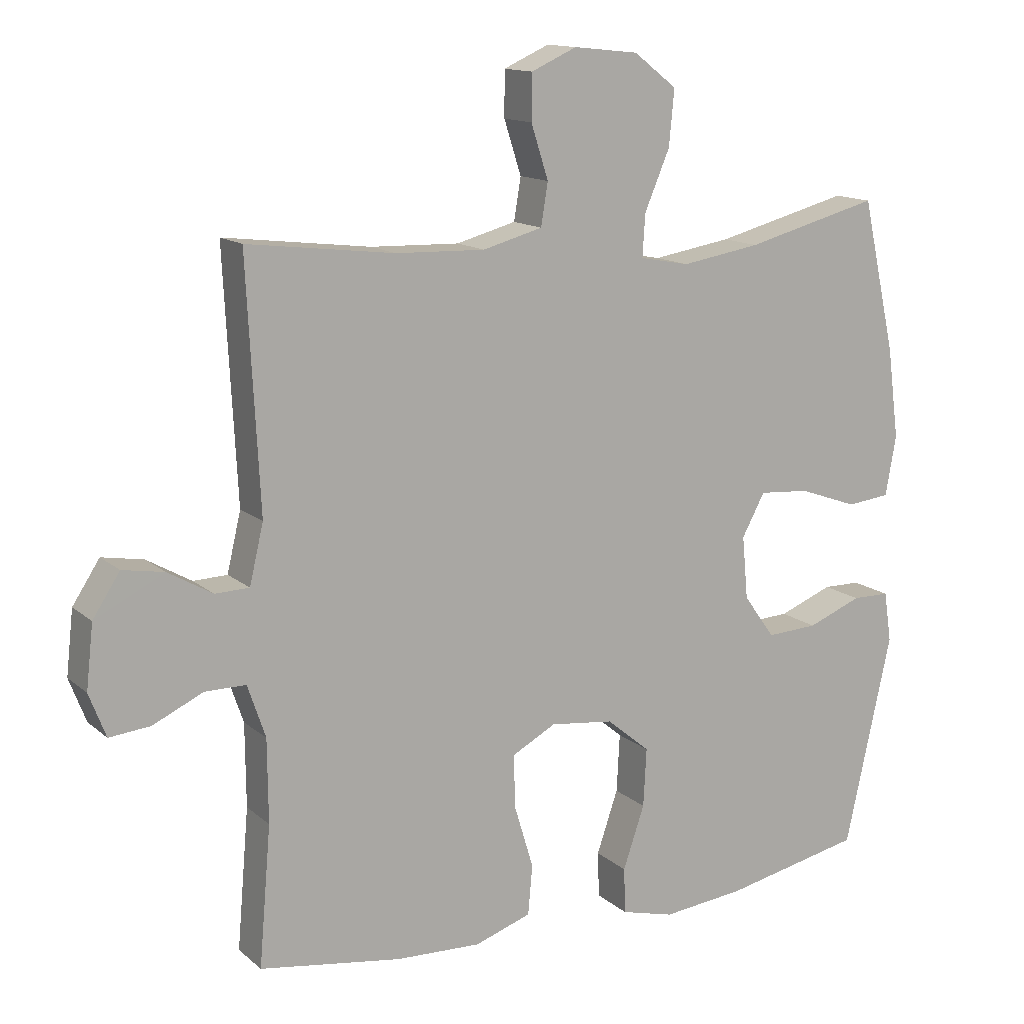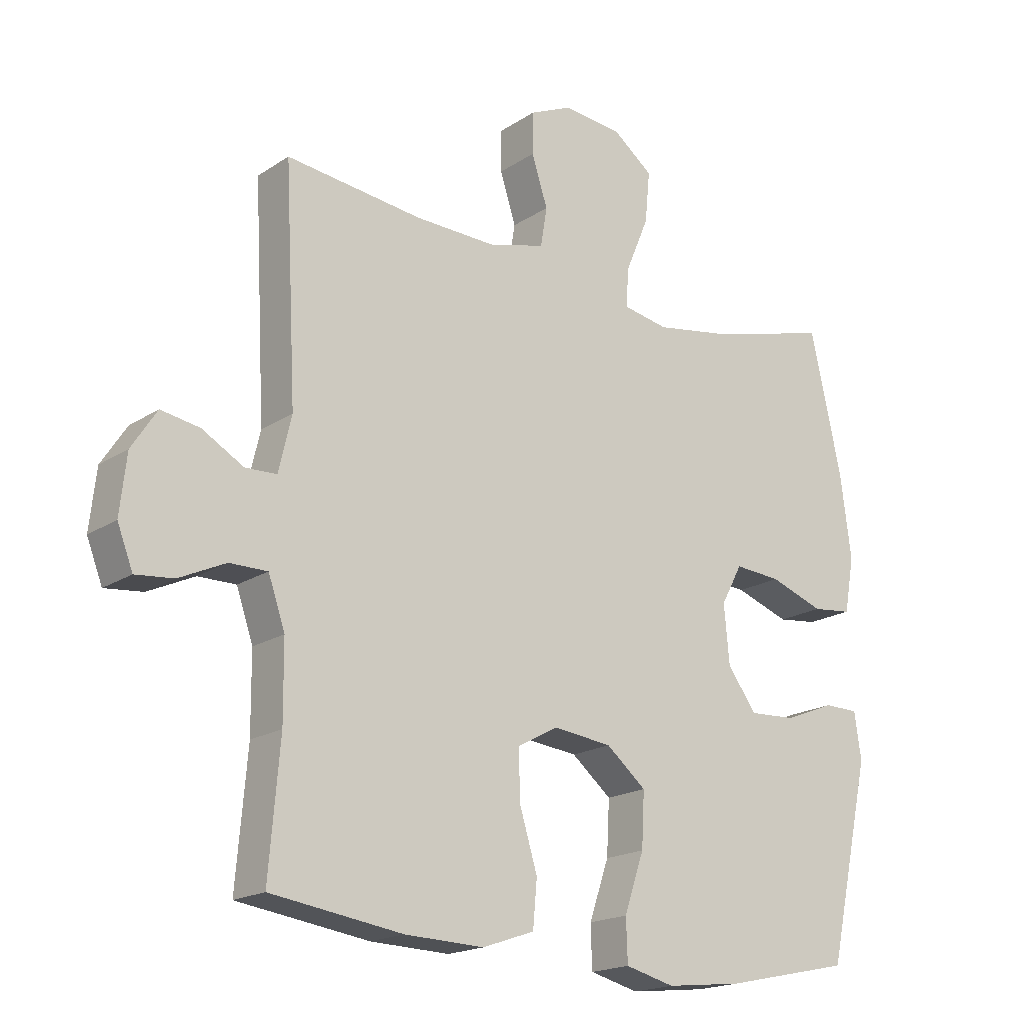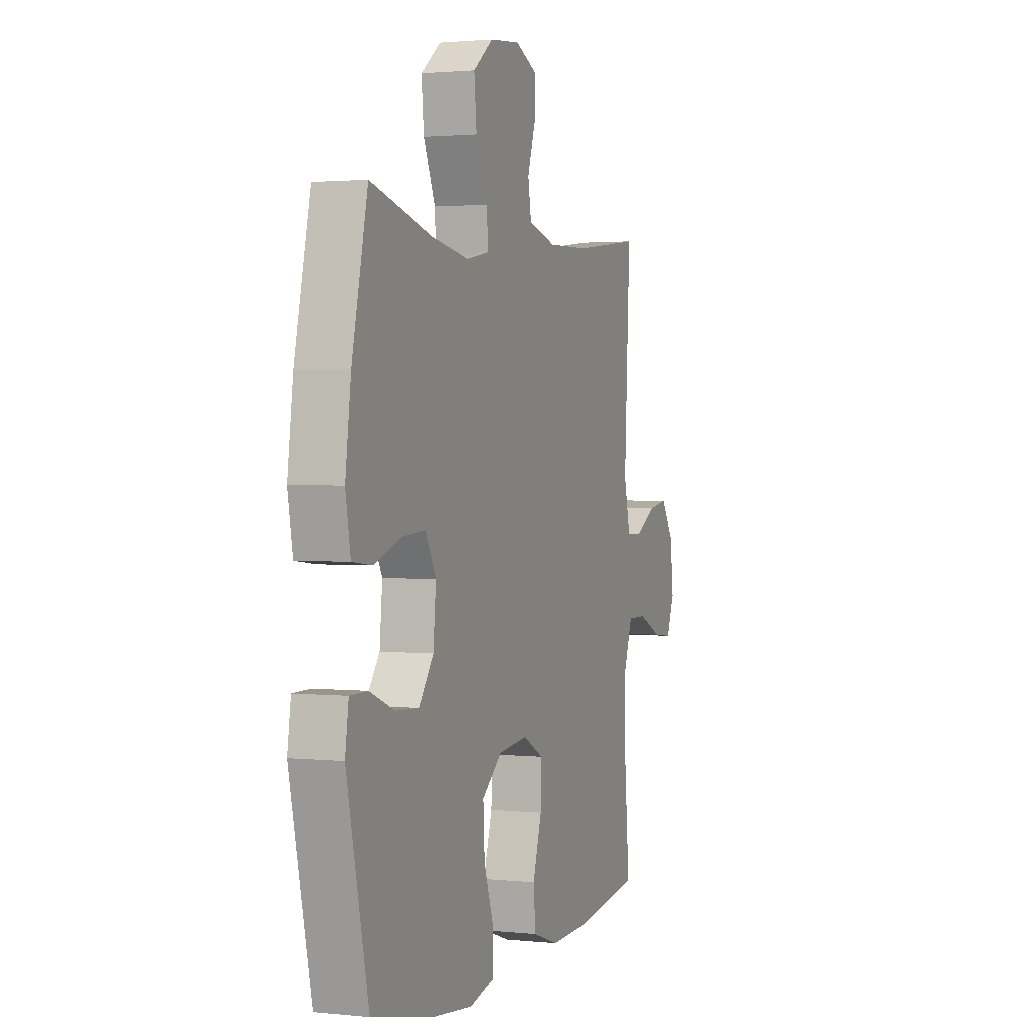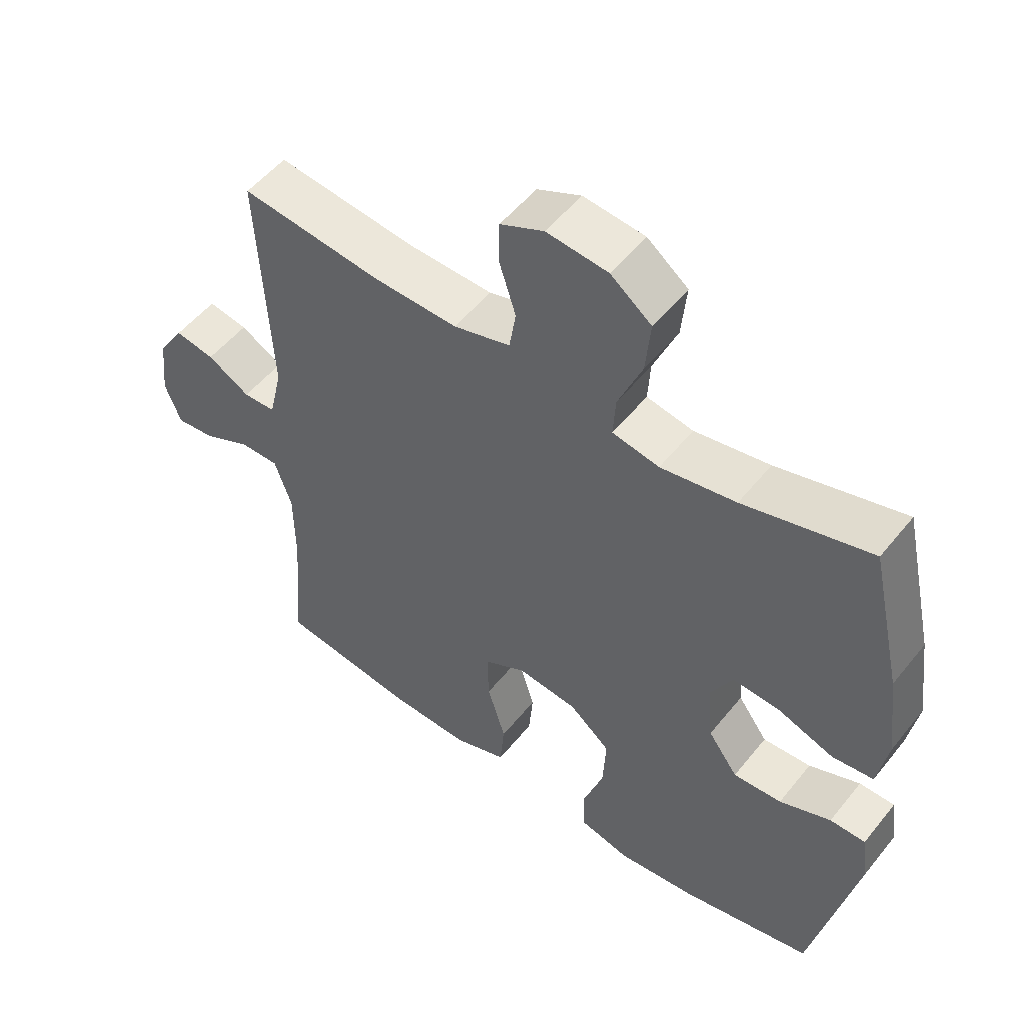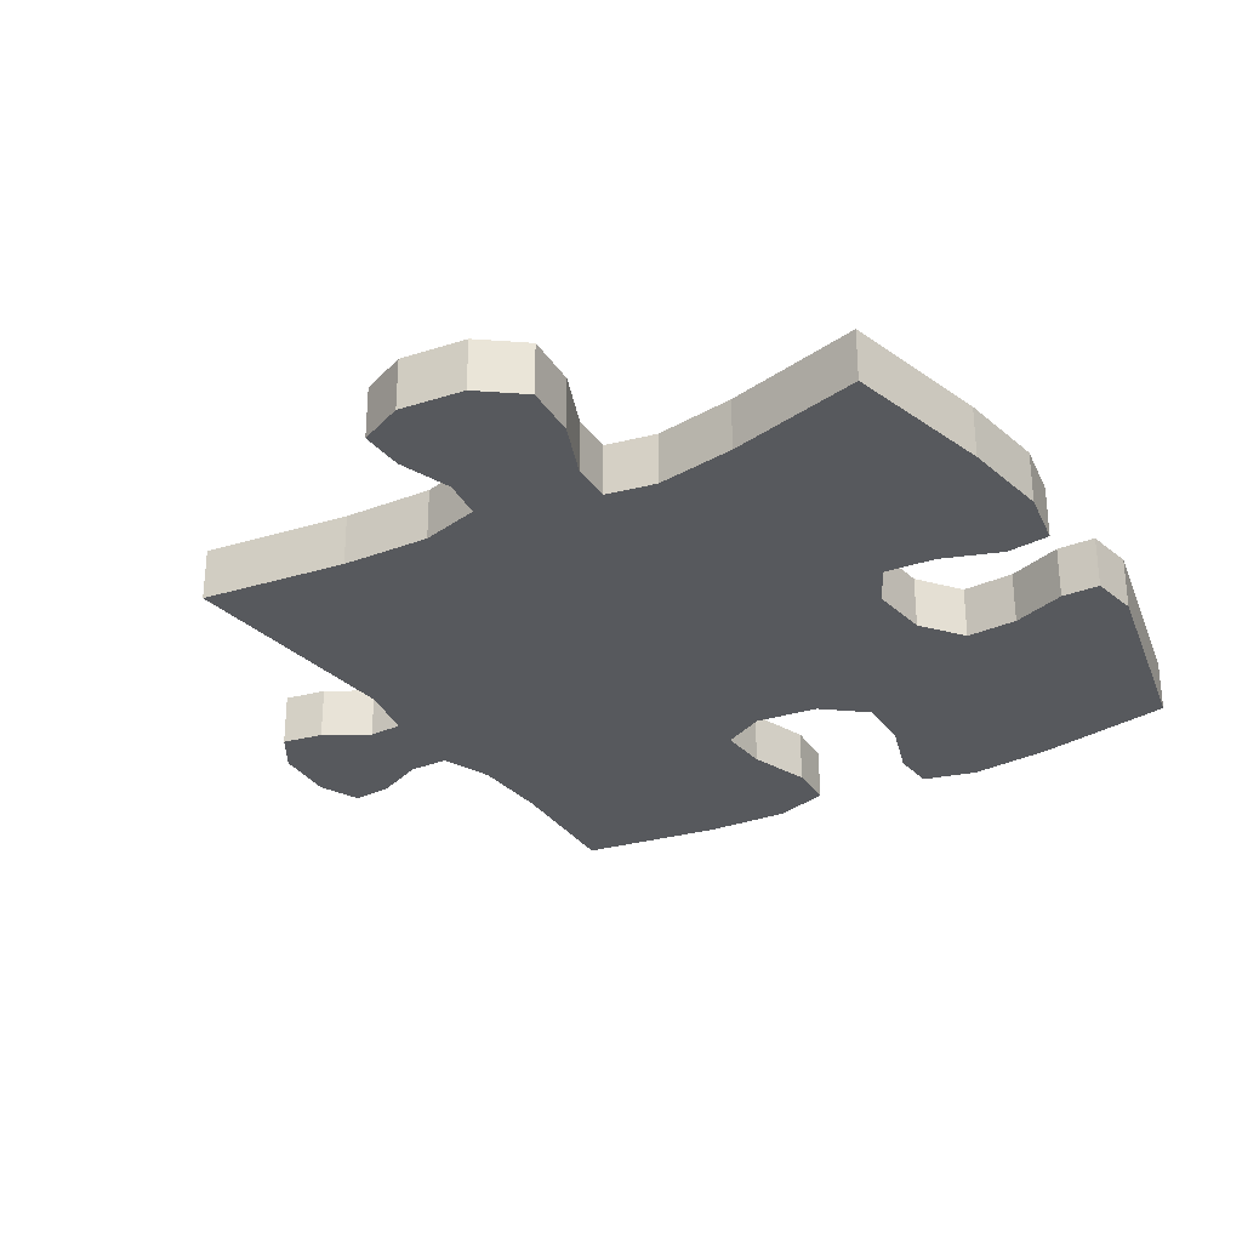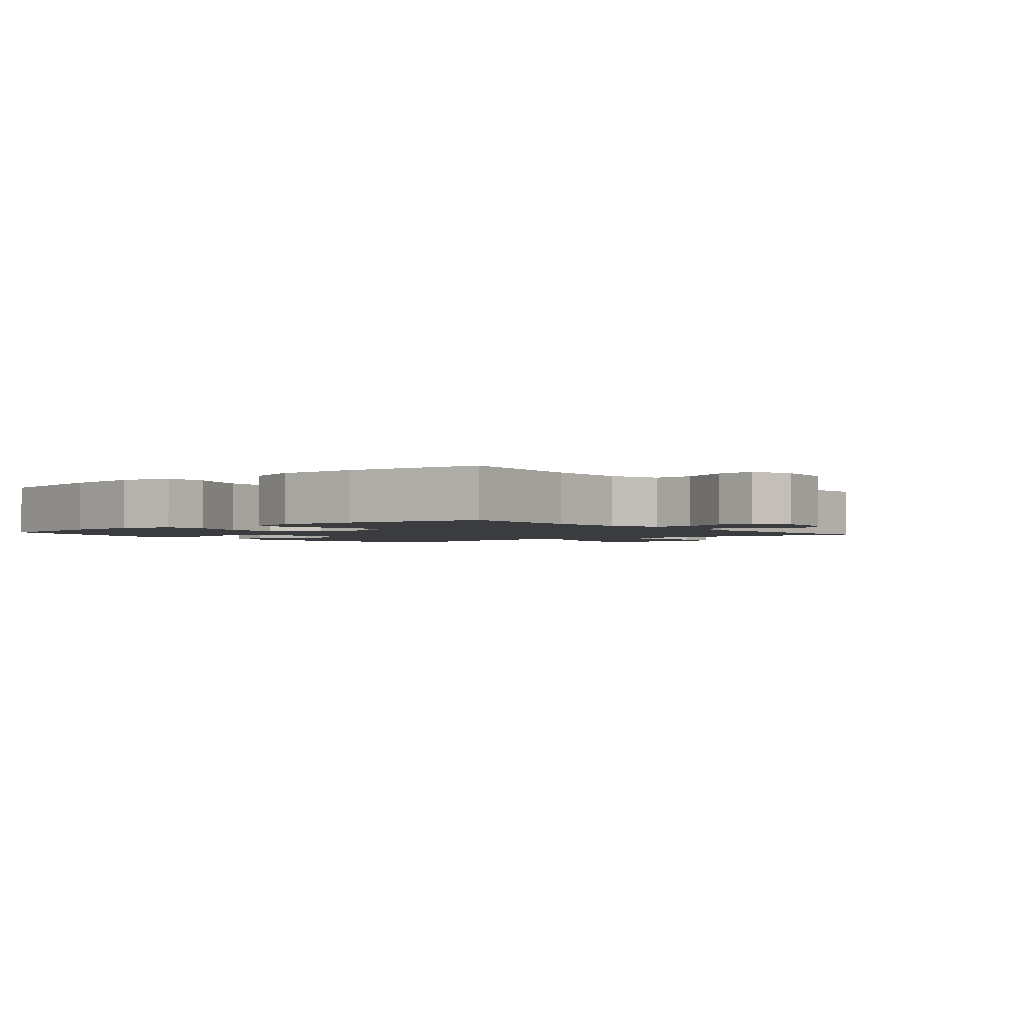
<metadata>
{"format":"obj","ext":"obj","renderer":"f3d","projection":"perspective","resolution":1024,"background":"white","views":[{"elev":13.5,"azim":-29.5,"up":"+Z"},{"elev":-18.4,"azim":-38.7,"up":"+Z"},{"elev":1.7,"azim":110.7,"up":"+Z"},{"elev":52.3,"azim":37.6,"up":"+Z"},{"elev":-29.0,"azim":31.5,"up":"+Y"},{"elev":-2.1,"azim":-141.0,"up":"+Y"}]}
</metadata>
<code>
o path6878
v -0.2727 0.0375 -0.5534
v -0.1448 0.0375 -0.5579
v -0.06053 0.0375 -0.5289
v -0.05396 0.0375 -0.4542
v -0.0826 0.0375 -0.3595
v -0.08474 0.0375 -0.28
v -0.01882 0.0375 -0.2445
v 0.0761 0.0375 -0.2555
v 0.1408 0.0375 -0.3091
v 0.1362 0.0375 -0.3967
v 0.104 0.0375 -0.4908
v 0.1063 0.0375 -0.5594
v 0.1859 0.0375 -0.5797
v 0.3093 0.0375 -0.5662
v 0.5161 0.0375 -0.5221
v 0.586 0.0375 -0.2051
v 0.5748 0.0375 -0.1296
v 0.5186 0.0375 -0.129
v 0.4378 0.0375 -0.1613
v 0.3614 0.0375 -0.1654
v 0.3145 0.0375 -0.1007
v 0.3059 0.0375 -0.006664
v 0.3402 0.0375 0.05708
v 0.4156 0.0375 0.05151
v 0.5034 0.0375 0.02024
v 0.568 0.0375 0.02753
v 0.5841 0.0375 0.1174
v 0.5663 0.0375 0.2534
v 0.5161 0.0375 0.4798
v 0.3153 0.0375 0.4269
v 0.1968 0.0375 0.4072
v 0.123 0.0375 0.421
v 0.1269 0.0375 0.4839
v 0.1645 0.0375 0.5731
v 0.1725 0.0375 0.6561
v 0.1083 0.0375 0.7059
v 0.0116 0.0375 0.716
v -0.05698 0.0375 0.6852
v -0.05741 0.0375 0.6173
v -0.03163 0.0375 0.537
v -0.04202 0.0375 0.4737
v -0.1315 0.0375 0.4493
v -0.2647 0.0375 0.4532
v -0.4856 0.0375 0.4798
v -0.4665 0.0375 0.1112
v -0.4873 0.0375 0.0226
v -0.5383 0.0375 0.02081
v -0.6051 0.0375 0.05924
v -0.6677 0.0375 0.07017
v -0.7085 0.0375 0.007595
v -0.7191 0.0375 -0.08761
v -0.6939 0.0375 -0.1528
v -0.6325 0.0375 -0.1465
v -0.5573 0.0375 -0.1114
v -0.4959 0.0375 -0.1111
v -0.469 0.0375 -0.1899
v -0.4679 0.0375 -0.3137
v -0.4856 0.0375 -0.5221
v -0.2727 -0.0375 -0.5534
v -0.1448 -0.0375 -0.5579
v -0.06053 -0.0375 -0.5289
v -0.05396 -0.0375 -0.4542
v -0.0826 -0.0375 -0.3595
v -0.08474 -0.0375 -0.28
v -0.01882 -0.0375 -0.2445
v 0.0761 -0.0375 -0.2555
v 0.1408 -0.0375 -0.3091
v 0.1362 -0.0375 -0.3967
v 0.104 -0.0375 -0.4908
v 0.1063 -0.0375 -0.5594
v 0.1859 -0.0375 -0.5797
v 0.3093 -0.0375 -0.5662
v 0.5161 -0.0375 -0.5221
v 0.586 -0.0375 -0.2051
v 0.5748 -0.0375 -0.1296
v 0.5186 -0.0375 -0.129
v 0.4378 -0.0375 -0.1613
v 0.3614 -0.0375 -0.1654
v 0.3145 -0.0375 -0.1007
v 0.3059 -0.0375 -0.006664
v 0.3402 -0.0375 0.05708
v 0.4156 -0.0375 0.05151
v 0.5034 -0.0375 0.02024
v 0.568 -0.0375 0.02753
v 0.5841 -0.0375 0.1174
v 0.5663 -0.0375 0.2534
v 0.5161 -0.0375 0.4798
v 0.3153 -0.0375 0.4269
v 0.1968 -0.0375 0.4072
v 0.123 -0.0375 0.421
v 0.1269 -0.0375 0.4839
v 0.1645 -0.0375 0.5731
v 0.1725 -0.0375 0.6561
v 0.1083 -0.0375 0.7059
v 0.0116 -0.0375 0.716
v -0.05698 -0.0375 0.6852
v -0.05741 -0.0375 0.6173
v -0.03163 -0.0375 0.537
v -0.04202 -0.0375 0.4737
v -0.1315 -0.0375 0.4493
v -0.2647 -0.0375 0.4532
v -0.4856 -0.0375 0.4798
v -0.4665 -0.0375 0.1112
v -0.4873 -0.0375 0.0226
v -0.5383 -0.0375 0.02081
v -0.6051 -0.0375 0.05924
v -0.6677 -0.0375 0.07017
v -0.7085 -0.0375 0.007595
v -0.7191 -0.0375 -0.08761
v -0.6939 -0.0375 -0.1528
v -0.6325 -0.0375 -0.1465
v -0.5573 -0.0375 -0.1114
v -0.4959 -0.0375 -0.1111
v -0.469 -0.0375 -0.1899
v -0.4679 -0.0375 -0.3137
v -0.4856 -0.0375 -0.5221
v 0.586 0.0375 -0.2051
v 0.5748 0.0375 -0.1296
v 0.5748 0.0375 -0.1296
v 0.568 0.0375 0.02753
v 0.568 0.0375 0.02753
v 0.5841 0.0375 0.1174
v 0.5663 0.0375 0.2534
v 0.5186 0.0375 -0.129
v 0.5034 0.0375 0.02024
v 0.5161 0.0375 -0.5221
v 0.5161 0.0375 -0.5221
v 0.5161 0.0375 0.4798
v 0.5161 0.0375 0.4798
v 0.4378 0.0375 -0.1613
v 0.4156 0.0375 0.05151
v 0.3614 0.0375 -0.1654
v 0.3153 0.0375 0.4269
v 0.3093 0.0375 -0.5662
v 0.3402 0.0375 0.05708
v 0.3402 0.0375 0.05708
v 0.3145 0.0375 -0.1007
v 0.3059 0.0375 -0.006664
v 0.1968 0.0375 0.4072
v 0.1859 0.0375 -0.5797
v 0.123 0.0375 0.421
v 0.123 0.0375 0.421
v 0.1063 0.0375 -0.5594
v 0.1063 0.0375 -0.5594
v 0.1408 0.0375 -0.3091
v 0.1362 0.0375 -0.3967
v 0.1645 0.0375 0.5731
v 0.1725 0.0375 0.6561
v 0.1083 0.0375 0.7059
v 0.1269 0.0375 0.4839
v 0.0761 0.0375 -0.2555
v 0.104 0.0375 -0.4908
v 0.0116 0.0375 0.716
v -0.01882 0.0375 -0.2445
v -0.05698 0.0375 0.6852
v -0.05698 0.0375 0.6852
v -0.08474 0.0375 -0.28
v -0.08474 0.0375 -0.28
v -0.03163 0.0375 0.537
v -0.04202 0.0375 0.4737
v -0.04202 0.0375 0.4737
v -0.05741 0.0375 0.6173
v -0.1315 0.0375 0.4493
v -0.06053 0.0375 -0.5289
v -0.06053 0.0375 -0.5289
v -0.05396 0.0375 -0.4542
v -0.0826 0.0375 -0.3595
v -0.1448 0.0375 -0.5579
v -0.2647 0.0375 0.4532
v -0.2727 0.0375 -0.5534
v -0.4856 0.0375 0.4798
v -0.4856 0.0375 0.4798
v -0.4665 0.0375 0.1112
v -0.4856 0.0375 -0.5221
v -0.4856 0.0375 -0.5221
v -0.469 0.0375 -0.1899
v -0.4679 0.0375 -0.3137
v -0.4873 0.0375 0.0226
v -0.4873 0.0375 0.0226
v -0.4959 0.0375 -0.1111
v -0.4959 0.0375 -0.1111
v -0.5383 0.0375 0.02081
v -0.5573 0.0375 -0.1114
v -0.6051 0.0375 0.05924
v -0.6325 0.0375 -0.1465
v -0.6677 0.0375 0.07017
v -0.6677 0.0375 0.07017
v -0.6939 0.0375 -0.1528
v -0.6939 0.0375 -0.1528
v -0.7085 0.0375 0.007595
v -0.7191 0.0375 -0.08761
v 0.586 -0.0375 -0.2051
v 0.5748 -0.0375 -0.1296
v 0.5748 -0.0375 -0.1296
v 0.568 -0.0375 0.02753
v 0.568 -0.0375 0.02753
v 0.5841 -0.0375 0.1174
v 0.5663 -0.0375 0.2534
v 0.5186 -0.0375 -0.129
v 0.5034 -0.0375 0.02024
v 0.5161 -0.0375 -0.5221
v 0.5161 -0.0375 -0.5221
v 0.5161 -0.0375 0.4798
v 0.5161 -0.0375 0.4798
v 0.4378 -0.0375 -0.1613
v 0.4156 -0.0375 0.05151
v 0.3614 -0.0375 -0.1654
v 0.3153 -0.0375 0.4269
v 0.3093 -0.0375 -0.5662
v 0.3402 -0.0375 0.05708
v 0.3402 -0.0375 0.05708
v 0.3145 -0.0375 -0.1007
v 0.3059 -0.0375 -0.006664
v 0.1968 -0.0375 0.4072
v 0.1859 -0.0375 -0.5797
v 0.123 -0.0375 0.421
v 0.123 -0.0375 0.421
v 0.1063 -0.0375 -0.5594
v 0.1063 -0.0375 -0.5594
v 0.1408 -0.0375 -0.3091
v 0.1362 -0.0375 -0.3967
v 0.1645 -0.0375 0.5731
v 0.1725 -0.0375 0.6561
v 0.1083 -0.0375 0.7059
v 0.1269 -0.0375 0.4839
v 0.0761 -0.0375 -0.2555
v 0.104 -0.0375 -0.4908
v 0.0116 -0.0375 0.716
v -0.01882 -0.0375 -0.2445
v -0.05698 -0.0375 0.6852
v -0.05698 -0.0375 0.6852
v -0.08474 -0.0375 -0.28
v -0.08474 -0.0375 -0.28
v -0.03163 -0.0375 0.537
v -0.04202 -0.0375 0.4737
v -0.04202 -0.0375 0.4737
v -0.05741 -0.0375 0.6173
v -0.1315 -0.0375 0.4493
v -0.06053 -0.0375 -0.5289
v -0.06053 -0.0375 -0.5289
v -0.05396 -0.0375 -0.4542
v -0.0826 -0.0375 -0.3595
v -0.1448 -0.0375 -0.5579
v -0.2647 -0.0375 0.4532
v -0.2727 -0.0375 -0.5534
v -0.4856 -0.0375 0.4798
v -0.4856 -0.0375 0.4798
v -0.4665 -0.0375 0.1112
v -0.4856 -0.0375 -0.5221
v -0.4856 -0.0375 -0.5221
v -0.469 -0.0375 -0.1899
v -0.4679 -0.0375 -0.3137
v -0.4873 -0.0375 0.0226
v -0.4873 -0.0375 0.0226
v -0.4959 -0.0375 -0.1111
v -0.4959 -0.0375 -0.1111
v -0.5383 -0.0375 0.02081
v -0.5573 -0.0375 -0.1114
v -0.6051 -0.0375 0.05924
v -0.6325 -0.0375 -0.1465
v -0.6677 -0.0375 0.07017
v -0.6677 -0.0375 0.07017
v -0.6939 -0.0375 -0.1528
v -0.6939 -0.0375 -0.1528
v -0.7085 -0.0375 0.007595
v -0.7191 -0.0375 -0.08761
f 255 232 253
f 213 210 216
f 252 242 232
f 198 206 197
f 235 216 225
f 220 207 212
f 208 198 203
f 192 205 201
f 226 212 213
f 237 224 228
f 261 265 259
f 226 213 229
f 218 215 227
f 237 228 230
f 199 192 193
f 224 222 223
f 263 260 266
f 208 210 198
f 209 221 215
f 201 207 209
f 245 242 252
f 243 242 245
f 239 241 243
f 238 216 235
f 265 258 259
f 225 222 234
f 251 232 255
f 220 212 226
f 205 192 199
f 205 207 201
f 214 210 208
f 252 232 251
f 227 215 221
f 235 225 234
f 242 243 241
f 197 206 200
f 234 224 237
f 266 258 265
f 259 258 257
f 198 210 206
f 238 229 216
f 258 266 260
f 248 229 238
f 229 213 216
f 258 255 257
f 224 234 222
f 249 245 252
f 253 229 248
f 248 244 246
f 253 232 229
f 257 255 253
f 216 210 214
f 221 207 220
f 207 221 209
f 248 238 244
f 197 200 195
f 16 119 194 74
f 121 27 85 196
f 27 28 86 85
f 17 18 76 75
f 25 26 84 83
f 127 16 74 202
f 28 129 204 86
f 18 19 77 76
f 24 25 83 82
f 19 20 78 77
f 29 30 88 87
f 14 15 73 72
f 136 24 82 211
f 20 21 79 78
f 22 23 81 80
f 30 31 89 88
f 21 22 80 79
f 13 14 72 71
f 31 142 217 89
f 144 13 71 219
f 9 10 68 67
f 34 35 93 92
f 35 36 94 93
f 33 34 92 91
f 8 9 67 66
f 11 12 70 69
f 10 11 69 68
f 32 33 91 90
f 36 37 95 94
f 7 8 66 65
f 37 156 231 95
f 158 7 65 233
f 40 161 236 98
f 39 40 98 97
f 38 39 97 96
f 41 42 100 99
f 165 4 62 240
f 4 5 63 62
f 2 3 61 60
f 5 6 64 63
f 42 43 101 100
f 1 2 60 59
f 172 45 103 247
f 43 44 102 101
f 175 1 59 250
f 56 57 115 114
f 45 179 254 103
f 181 56 114 256
f 57 58 116 115
f 46 47 105 104
f 54 55 113 112
f 47 48 106 105
f 53 54 112 111
f 48 187 262 106
f 189 53 111 264
f 49 50 108 107
f 51 52 110 109
f 50 51 109 108
f 180 178 157
f 138 141 135
f 177 157 167
f 123 122 131
f 160 150 141
f 145 137 132
f 133 128 123
f 117 126 130
f 151 138 137
f 162 153 149
f 186 184 190
f 151 154 138
f 143 152 140
f 162 155 153
f 124 118 117
f 149 148 147
f 188 191 185
f 133 123 135
f 134 140 146
f 126 134 132
f 170 177 167
f 168 170 167
f 164 168 166
f 163 160 141
f 190 184 183
f 150 159 147
f 176 180 157
f 145 151 137
f 130 124 117
f 130 126 132
f 139 133 135
f 177 176 157
f 152 146 140
f 160 159 150
f 167 166 168
f 122 125 131
f 159 162 149
f 191 190 183
f 184 182 183
f 123 131 135
f 163 141 154
f 183 185 191
f 173 163 154
f 154 141 138
f 183 182 180
f 149 147 159
f 174 177 170
f 178 173 154
f 173 171 169
f 178 154 157
f 182 178 180
f 141 139 135
f 146 145 132
f 132 134 146
f 173 169 163
f 122 120 125

</code>
